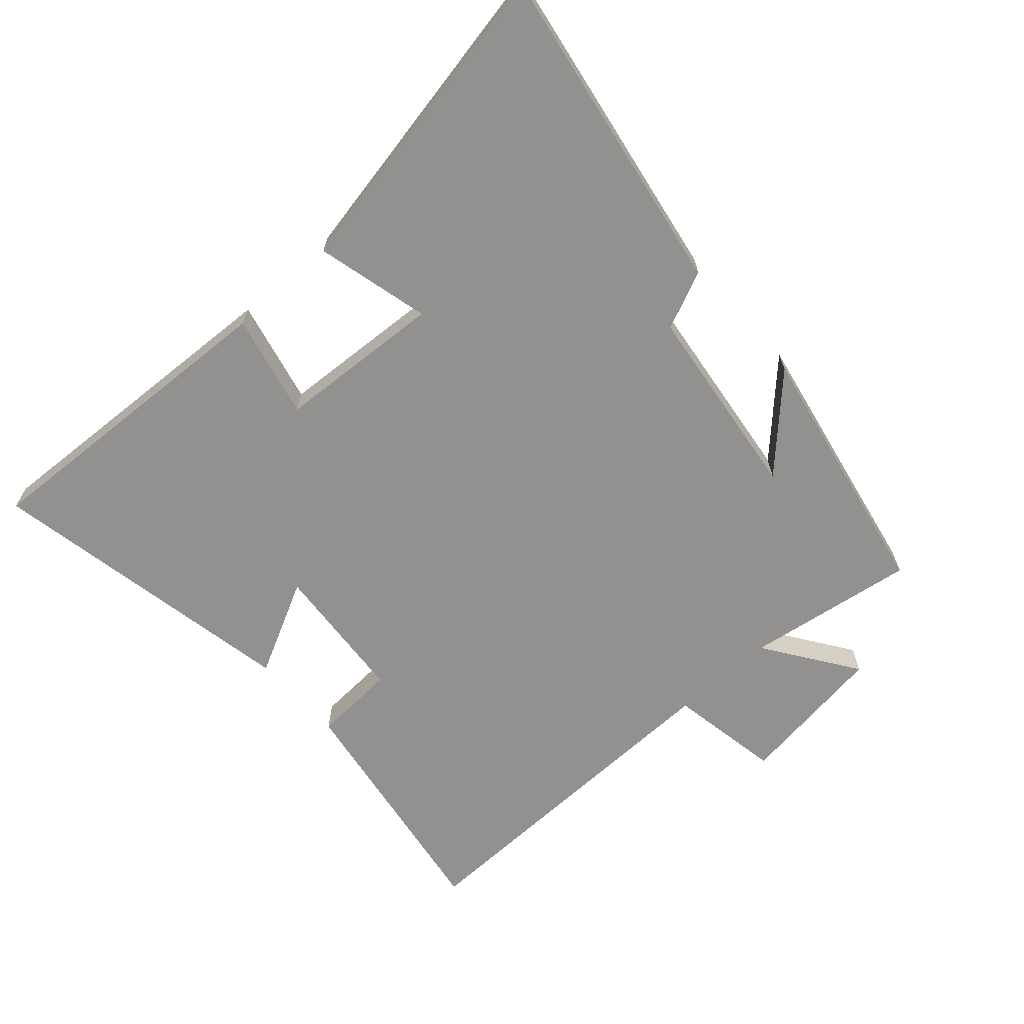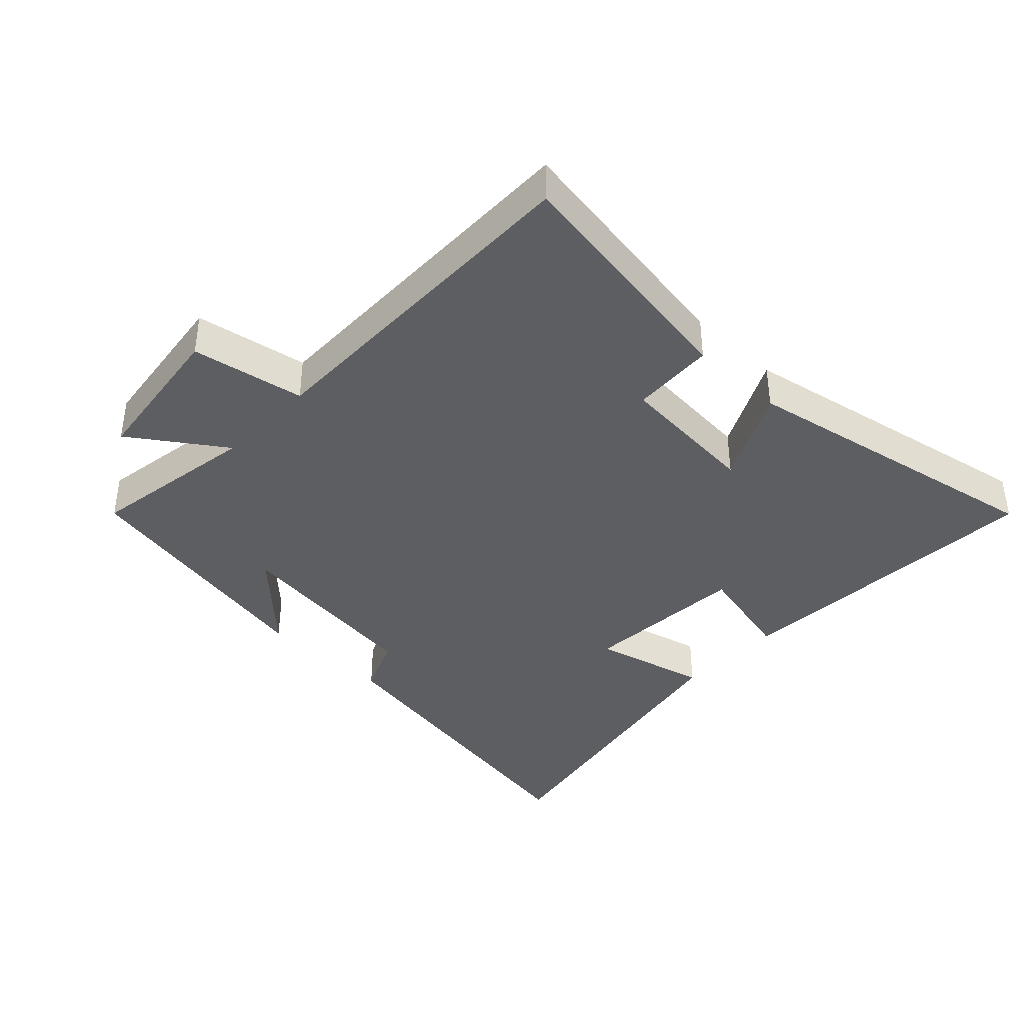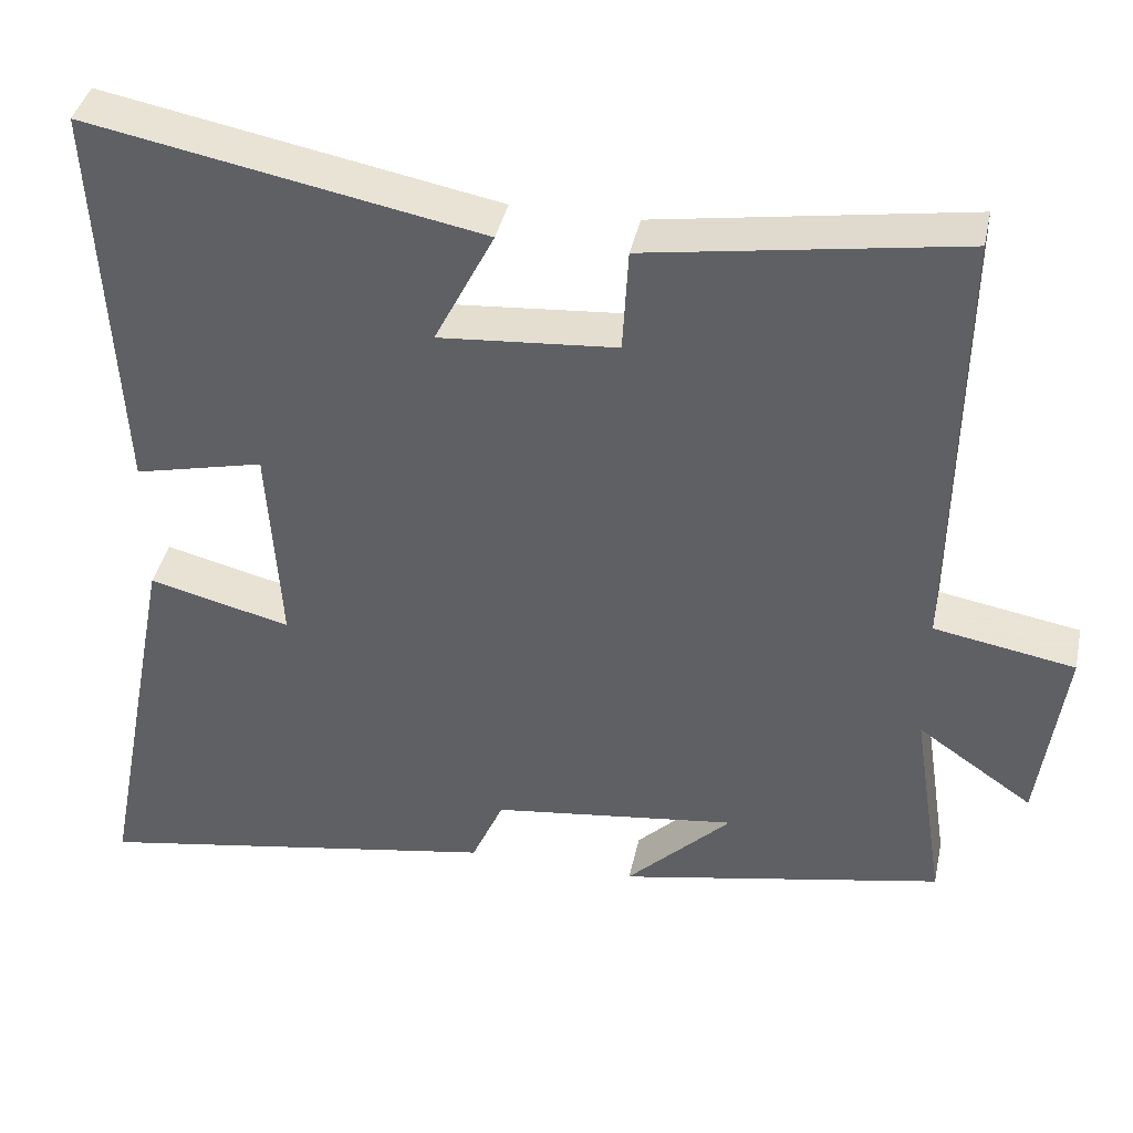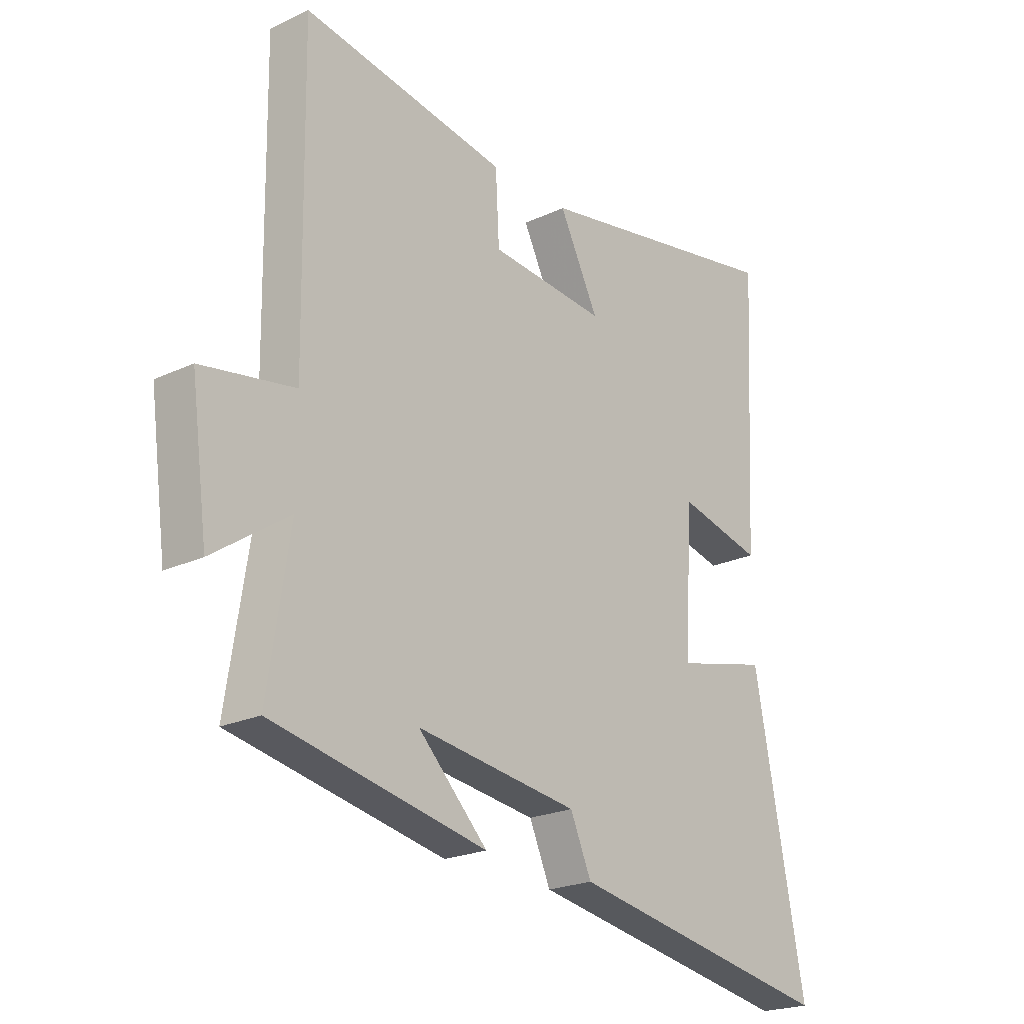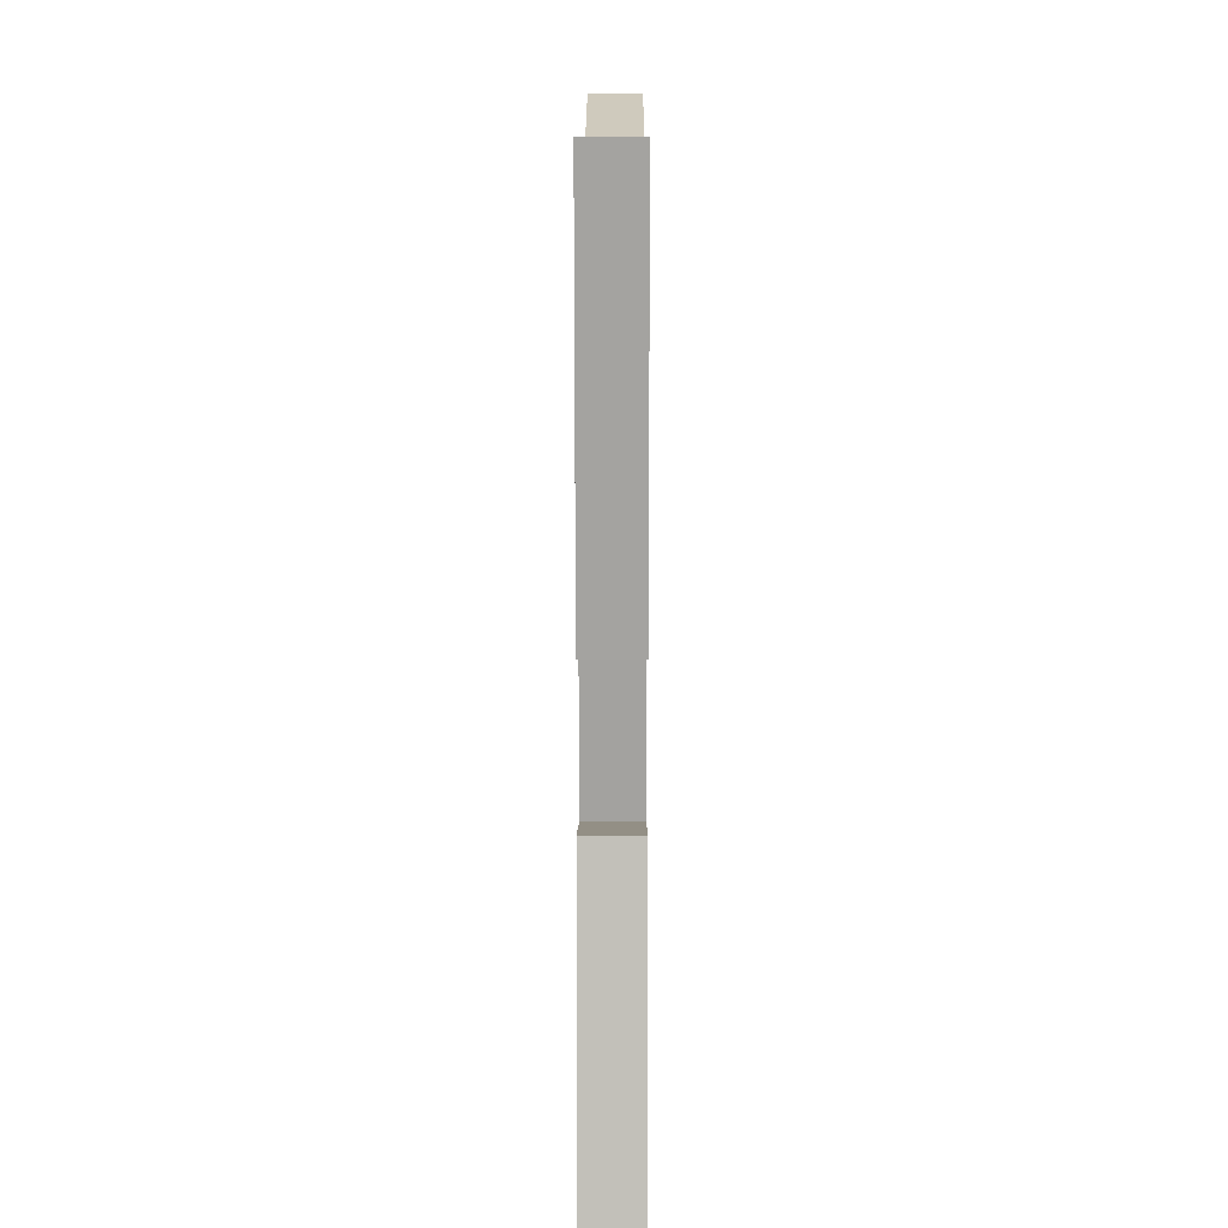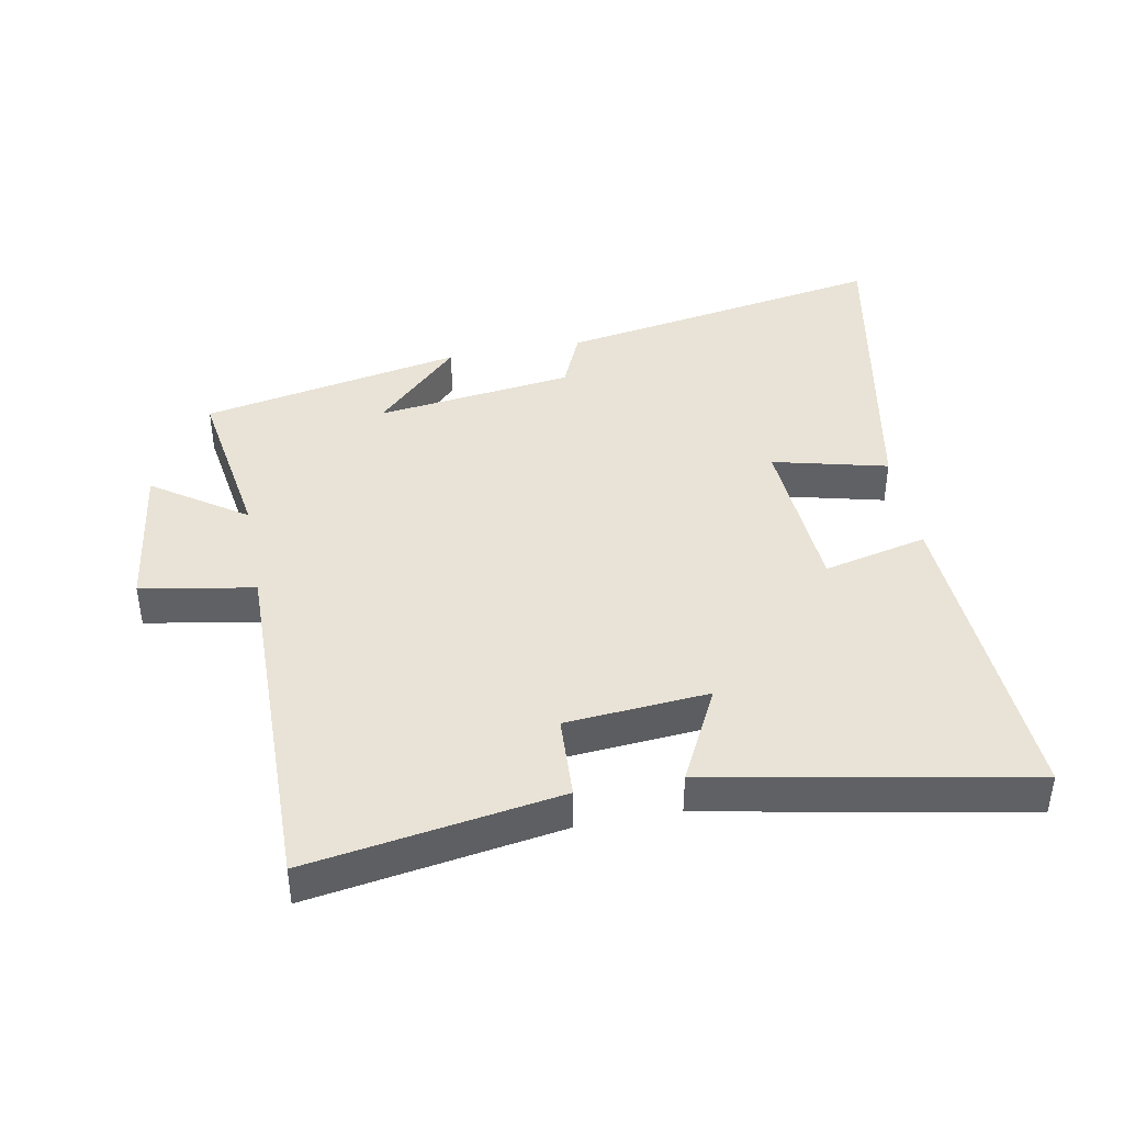
<metadata>
{"format":"obj","ext":"obj","renderer":"f3d","projection":"perspective","resolution":1024,"background":"white","views":[{"elev":-66.1,"azim":131.9,"up":"+Y"},{"elev":-39.1,"azim":-43.6,"up":"+Y"},{"elev":39.9,"azim":-168.0,"up":"+Z"},{"elev":-22.2,"azim":-50.7,"up":"+Z"},{"elev":14.0,"azim":90.2,"up":"+Z"},{"elev":41.7,"azim":-10.7,"up":"+Y"}]}
</metadata>
<code>
v 0.596 0.07 -0.589
v 0.082 0.07 -0.5
v 0.042 0.07 -0.409
v -0.266 0.07 -0.369
v -0.134 0.07 -0.5
v -0.541 0.07 -0.42
v -0.5 0.07 -0.155
v -0.644 0.07 -0.254
v -0.676 0.07 -0.018
v -0.5 0.07 0.013
v -0.508 0.07 0.562
v -0.119 0.07 0.5
v -0.112 0.07 0.37
v 0.11 0.07 0.352
v 0.035 0.07 0.5
v 0.526 0.07 0.593
v 0.5 0.07 0.091
v 0.338 0.07 0.129
v 0.322 0.07 -0.131
v 0.5 0.07 -0.087
v 0.596 0 -0.589
v 0.082 0 -0.5
v 0.042 0 -0.409
v -0.266 0 -0.369
v -0.134 0 -0.5
v -0.541 0 -0.42
v -0.5 0 -0.155
v -0.644 0 -0.254
v -0.676 0 -0.018
v -0.5 0 0.013
v -0.508 0 0.562
v -0.119 0 0.5
v -0.112 0 0.37
v 0.11 0 0.352
v 0.035 0 0.5
v 0.526 0 0.593
v 0.5 0 0.091
v 0.338 0 0.129
v 0.322 0 -0.131
v 0.5 0 -0.087
f 1 2 3
f 20 1 3
f 19 20 3
f 18 19 3 4
f 16 17 18
f 15 16 18
f 14 15 18
f 13 14 18 4
f 12 13 4
f 11 12 4
f 10 11 4
f 7 8 9 10
f 7 10 4
f 4 5 6 7
f 23 22 21
f 23 21 40
f 23 40 39
f 24 23 39 38
f 38 37 36
f 38 36 35
f 38 35 34
f 24 38 34 33
f 24 33 32
f 24 32 31
f 24 31 30
f 30 29 28 27
f 24 30 27
f 27 26 25 24
f 1 21 22 2
f 2 22 23 3
f 3 23 24 4
f 4 24 25 5
f 5 25 26 6
f 6 26 27 7
f 7 27 28 8
f 8 28 29 9
f 9 29 30 10
f 10 30 31 11
f 11 31 32 12
f 12 32 33 13
f 13 33 34 14
f 14 34 35 15
f 15 35 36 16
f 16 36 37 17
f 17 37 38 18
f 18 38 39 19
f 19 39 40 20
f 20 40 21 1

</code>
